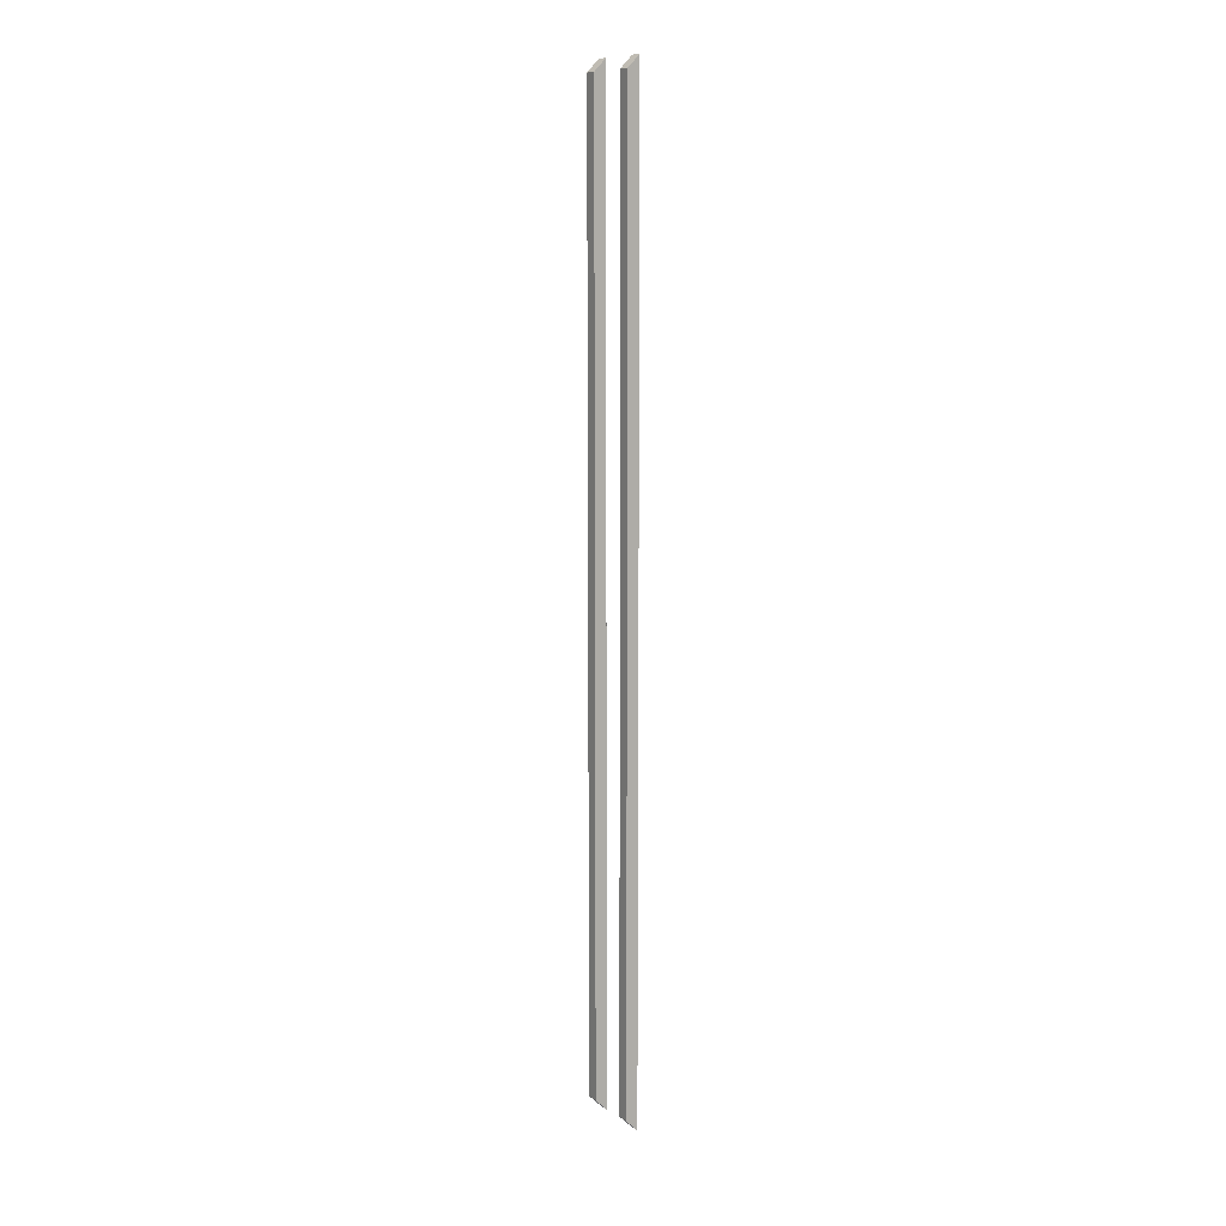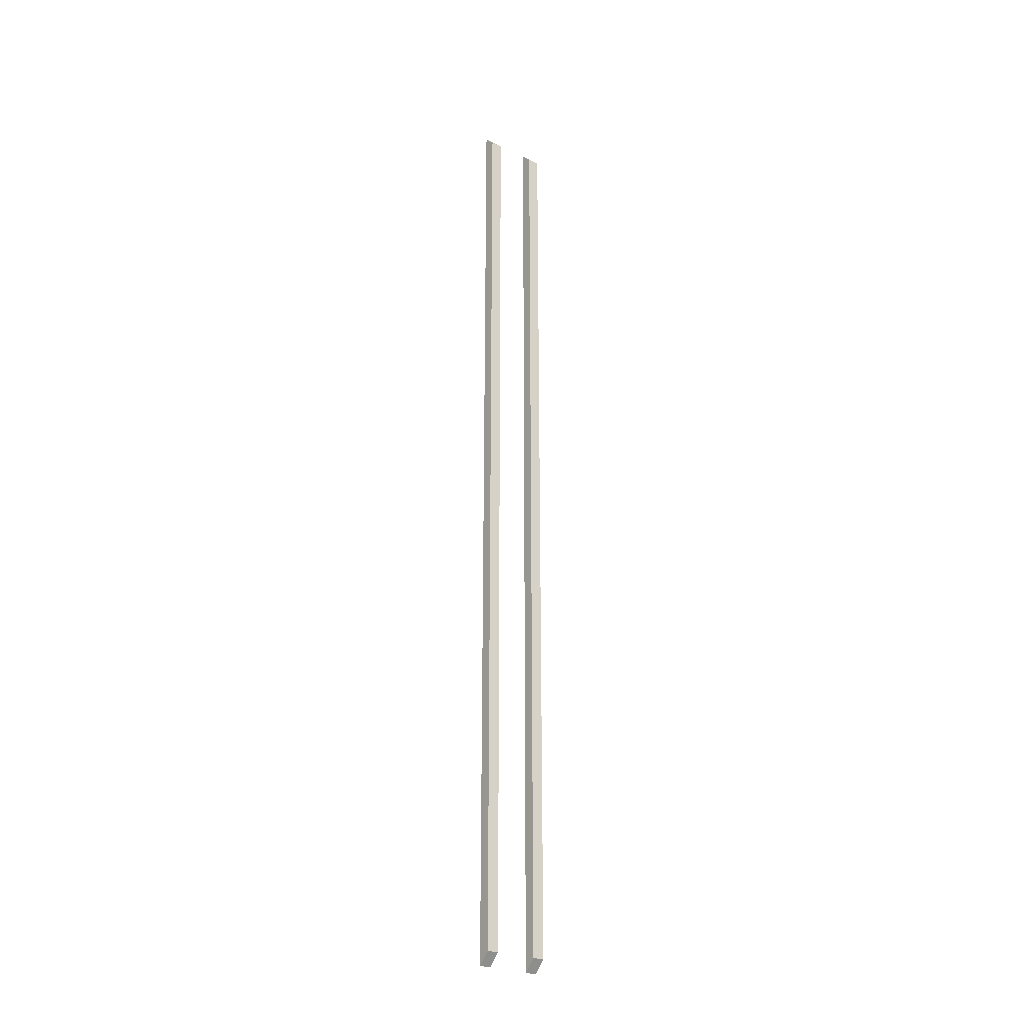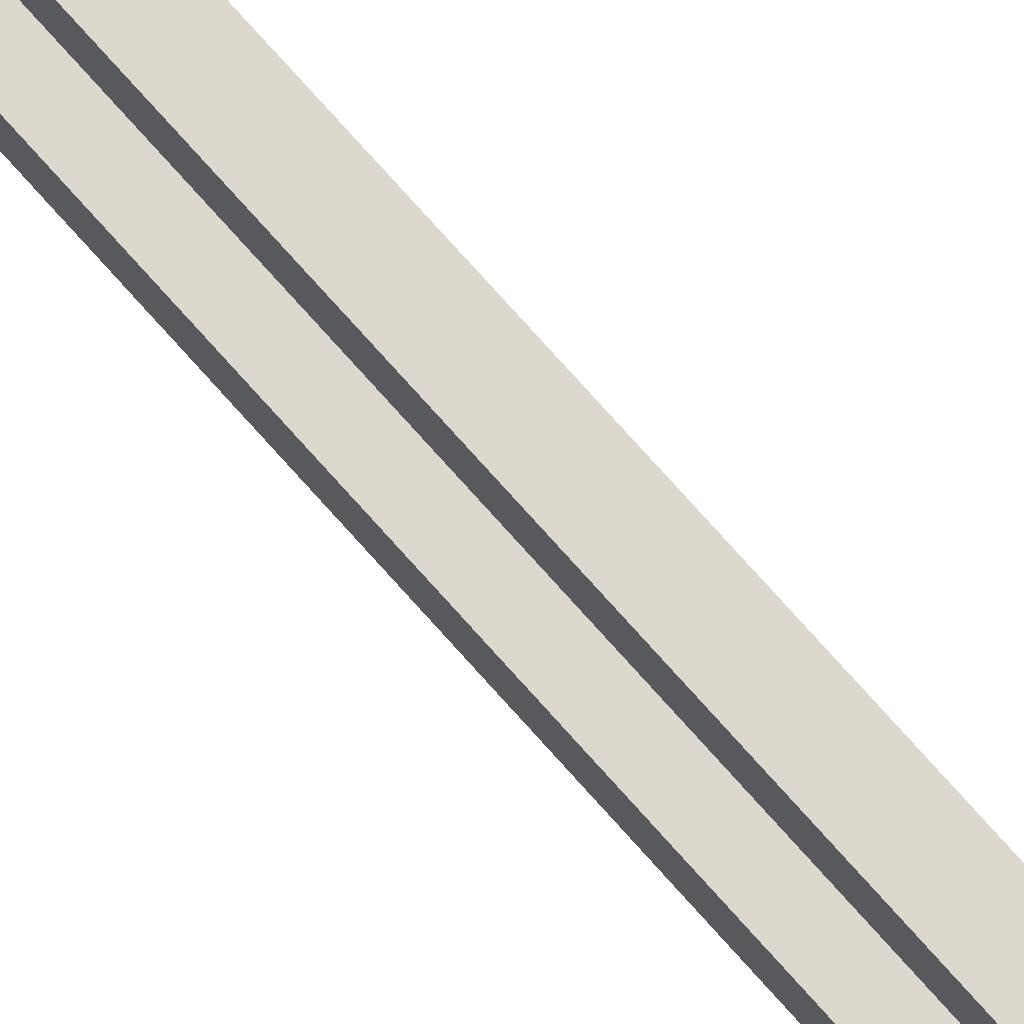
<metadata>
{"format":"obj","ext":"obj","renderer":"f3d","projection":"perspective","resolution":1024,"background":"white","views":[{"elev":10.7,"azim":148.3,"up":"+Z"},{"elev":-25.9,"azim":53.1,"up":"+Z"},{"elev":72.1,"azim":-41.2,"up":"+Y"}]}
</metadata>
<code>
o Cube
v 0.2 -0.5 -7.8
v 0.2 -0.5 7.8
v -0 -0.5 8
v -0 -0.5 -8
v 0.2 -0.3 -7.8
v 0.2 -0.3 7.8
v -0 -0.3 8
v -0 -0.3 -8
v 0.2 0.4 -7.8
v 0.2 0.4 7.8
v -0 0.4 8
v -0 0.4 -8
v 0.2 0.6 -7.8
v 0.2 0.6 7.8
v -0 0.6 8
v -0 0.6 -8
f 1 2 3 4
f 5 8 7 6
f 1 5 6 2
f 2 6 7 3
f 3 7 8 4
f 5 1 4 8
f 9 10 11 12
f 13 16 15 14
f 9 13 14 10
f 10 14 15 11
f 11 15 16 12
f 13 9 12 16

</code>
